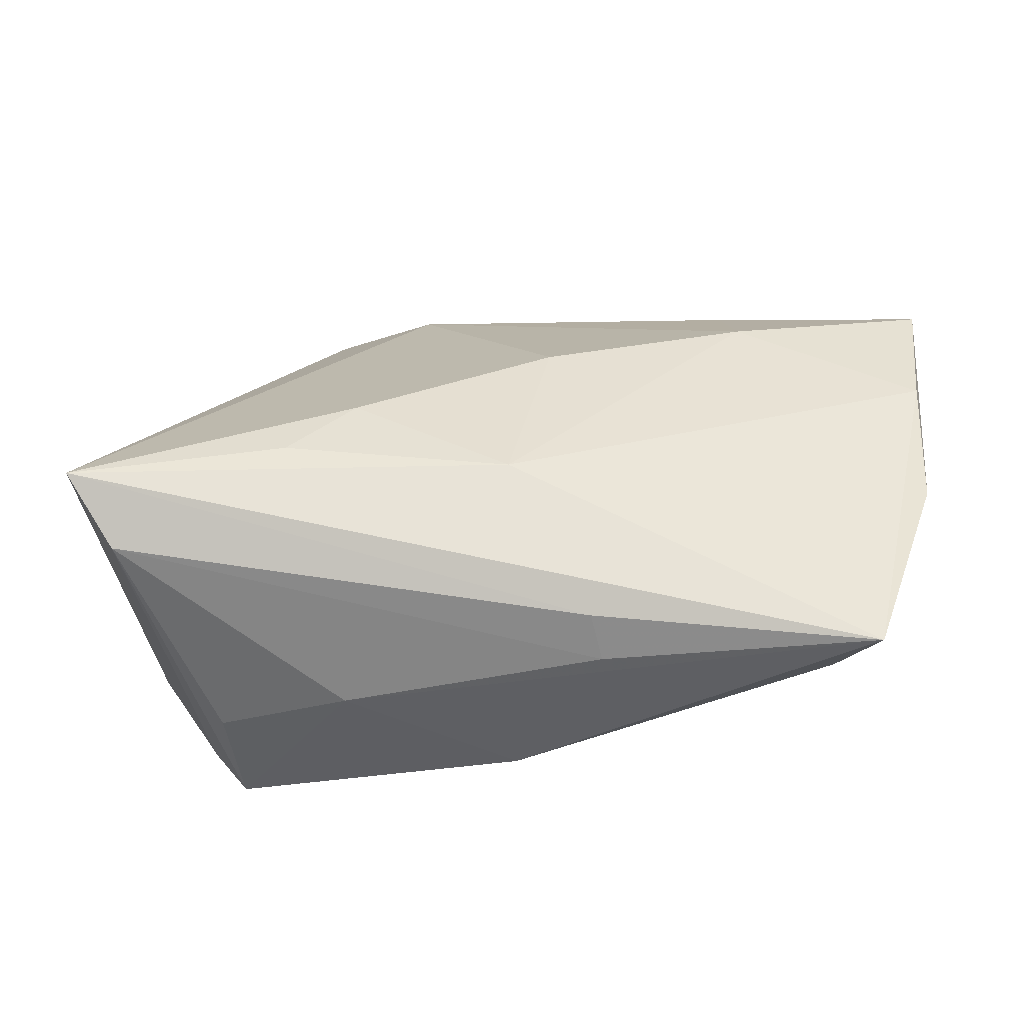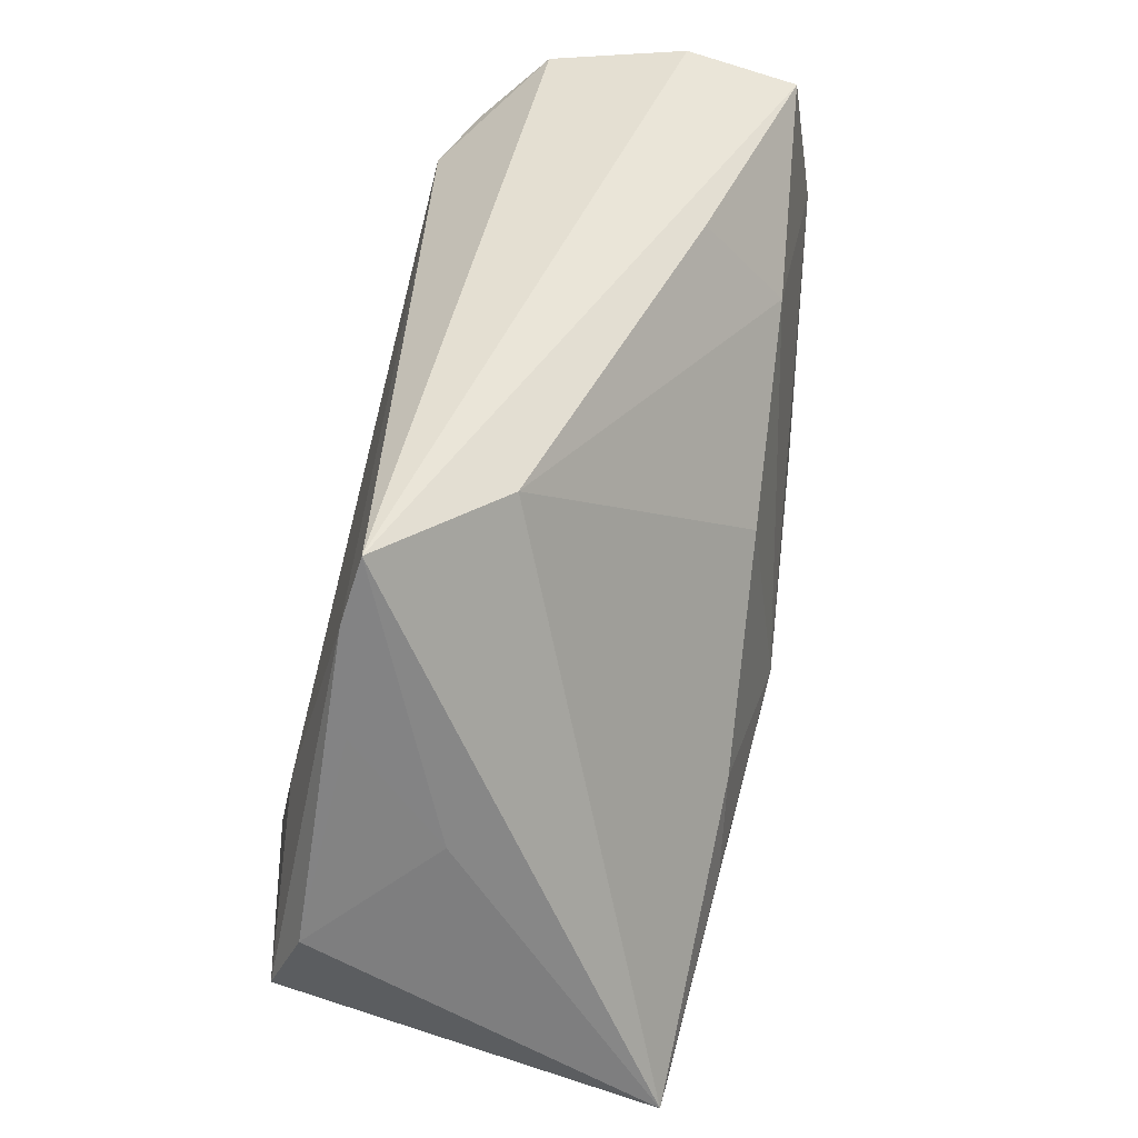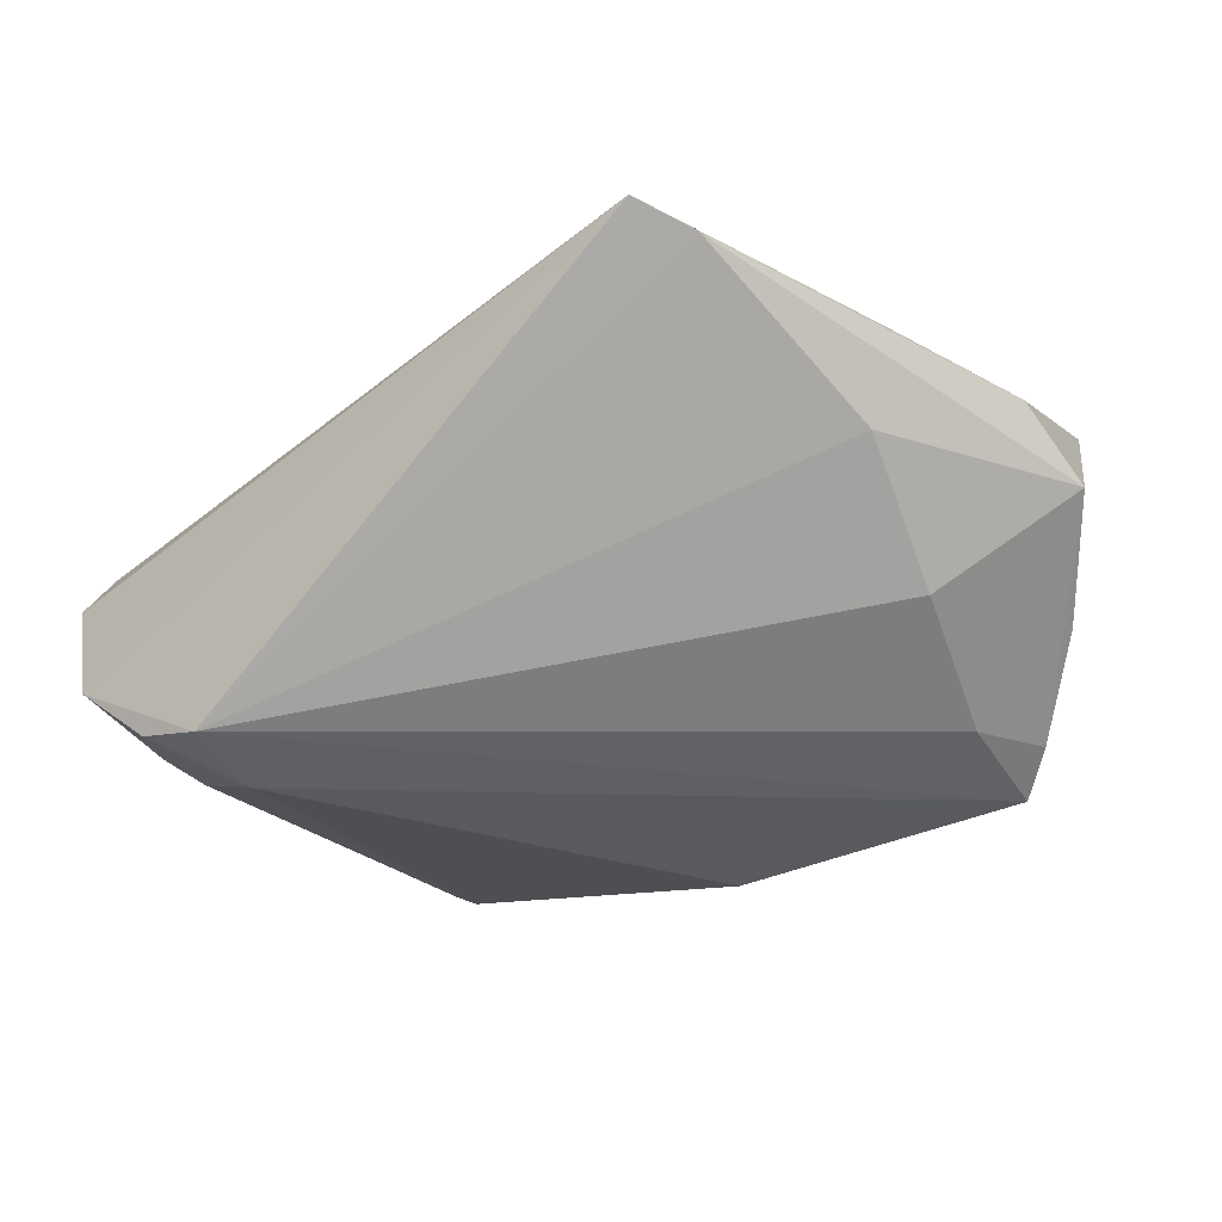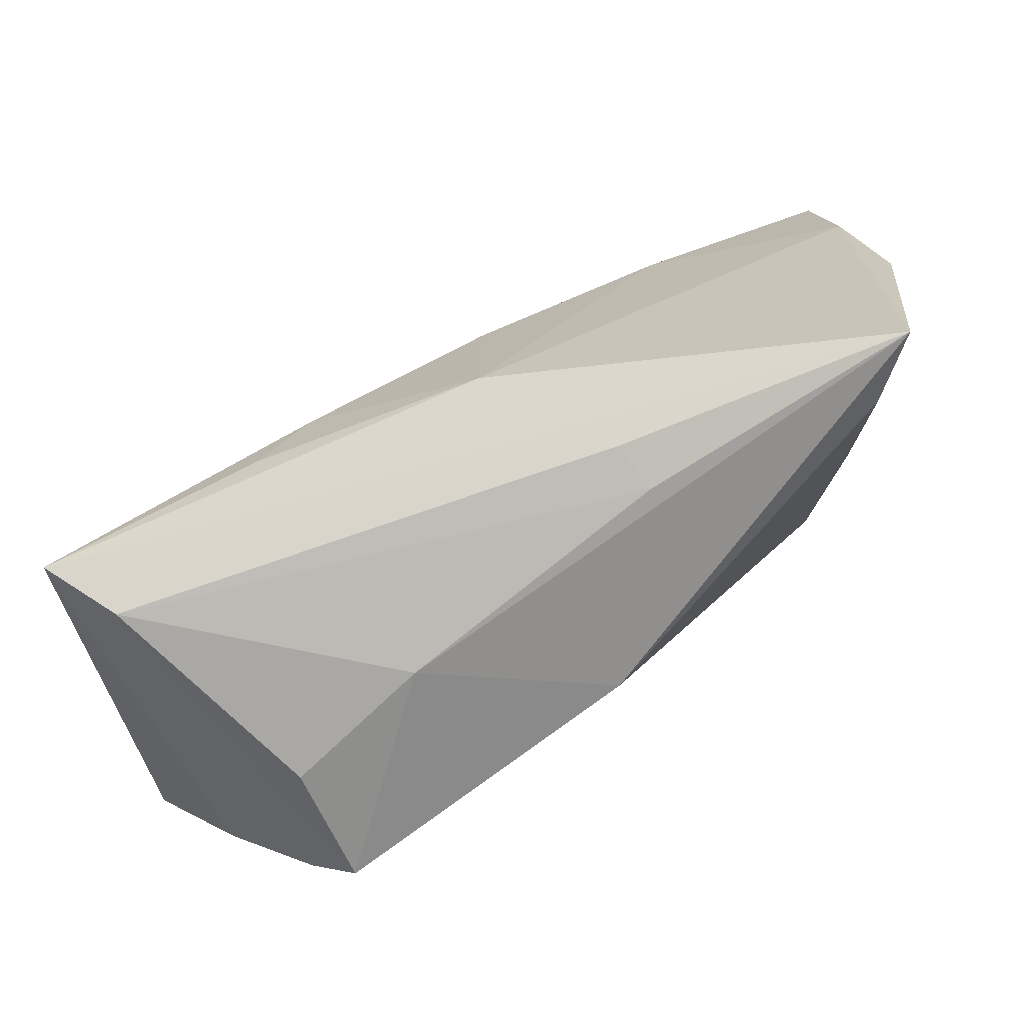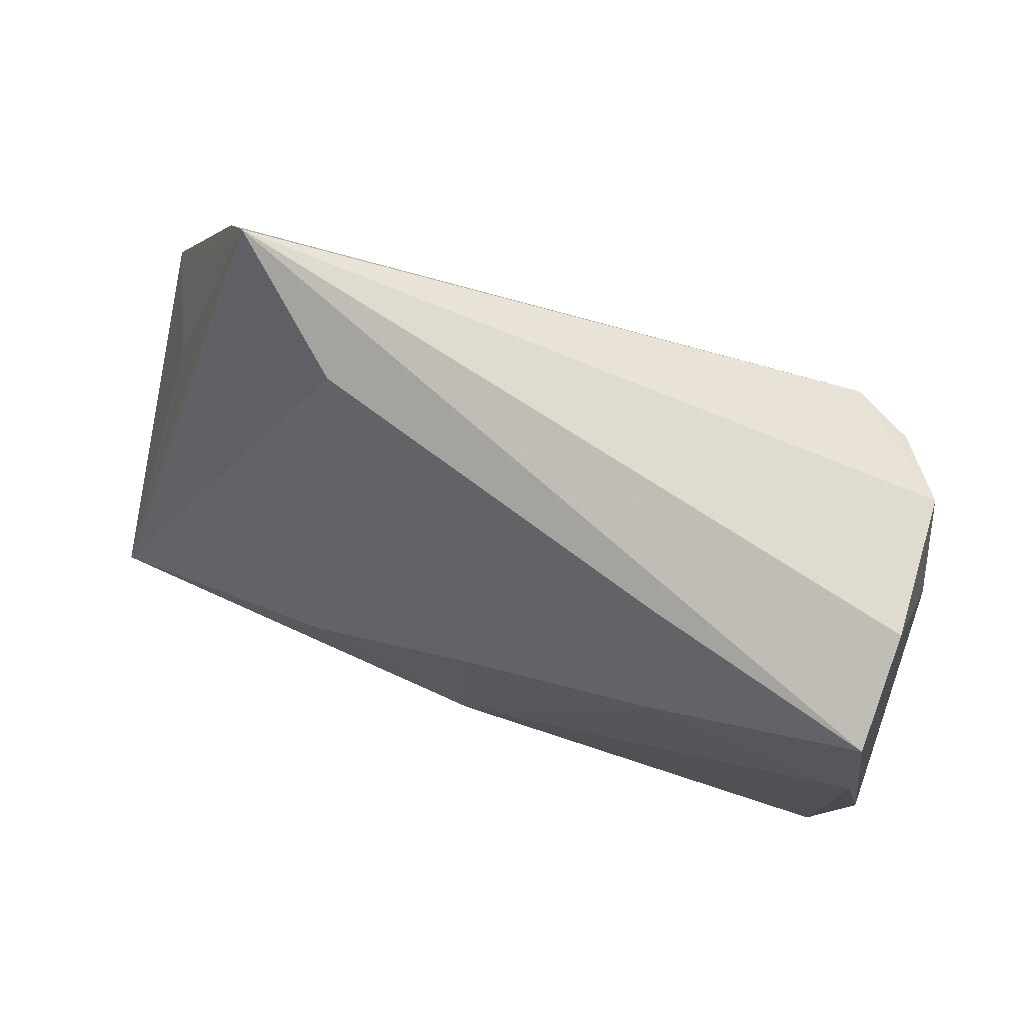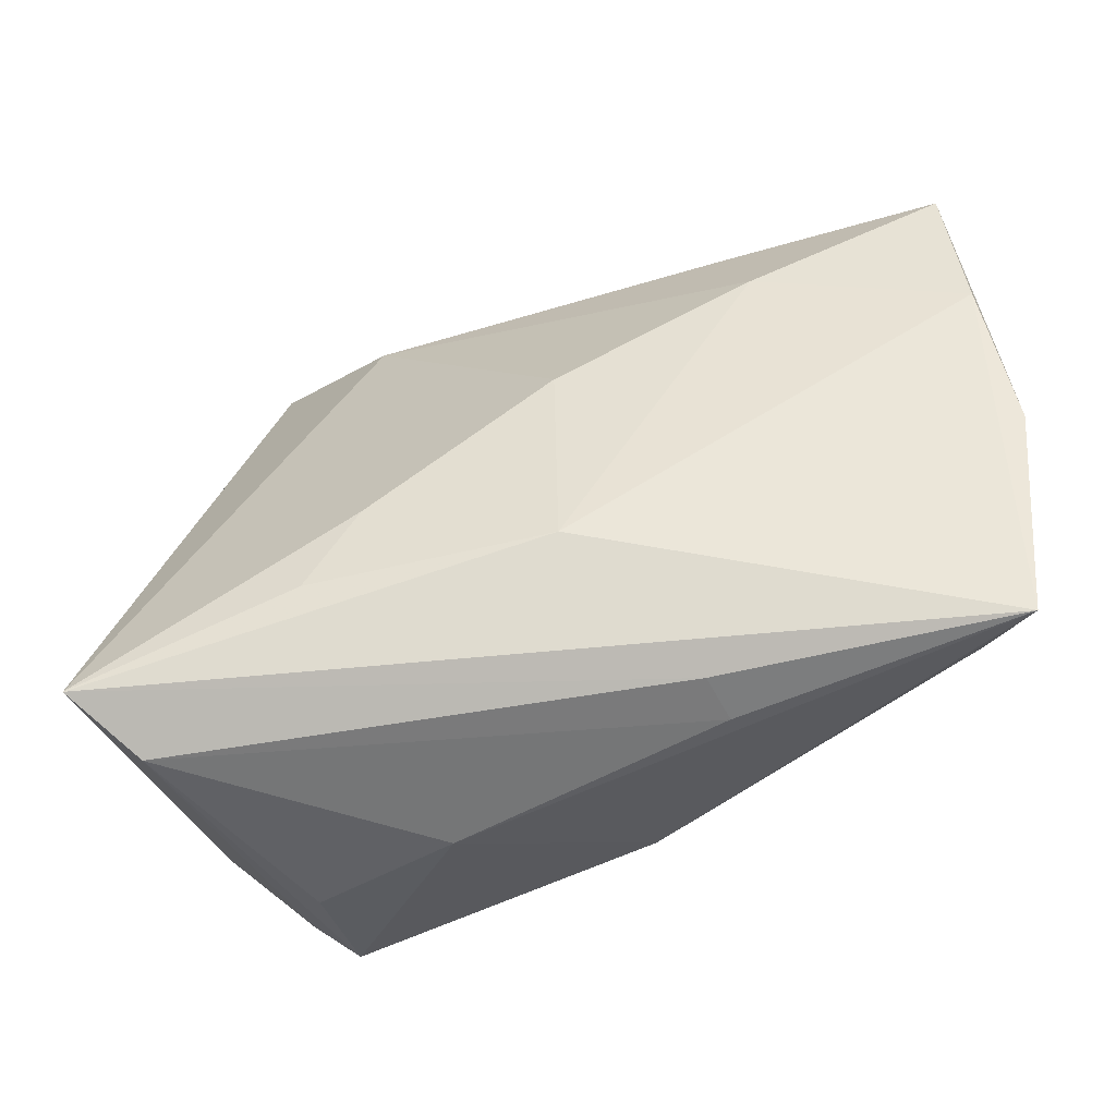
<metadata>
{"format":"obj","ext":"obj","renderer":"f3d","projection":"perspective","resolution":1024,"background":"white","views":[{"elev":44.2,"azim":14.9,"up":"+Z"},{"elev":47.9,"azim":-76.3,"up":"+Y"},{"elev":-59.1,"azim":-138.2,"up":"+Z"},{"elev":-66.6,"azim":18.1,"up":"+Y"},{"elev":79.3,"azim":23.4,"up":"+Y"},{"elev":-38.7,"azim":8.8,"up":"+Y"}]}
</metadata>
<code>
v 0.05599 -3.391e-05 0.01834
v -0.03869 0.04106 -0.01037
v -0.05569 -0.002388 -0.01499
v -0.04263 0.007575 -0.01927
v 0.05387 -0.02819 0.01958
v 0.04843 -0.0267 0.01197
v -0.01842 -0.009215 0.02412
v 0.03673 0.02003 -0.02176
v 0.05223 0.01931 0.01895
v -0.0115 -0.0392 0.001163
v 0.01871 -0.0319 0.018
v 0.04152 0.03239 -0.0204
v 0.03457 0.03028 -0.02396
v -0.03616 -0.009701 -0.02396
v -0.02929 -0.02692 -0.02396
v 0.05108 0.02339 -0.005965
v -0.05509 -0.01269 -0.01931
v 0.02644 0.02432 0.02001
v -0.02861 -0.04038 -0.007202
v -0.03321 -0.03461 -0.02233
v -0.04725 0.007738 -0.0008233
v 0.02215 0.03721 0.01121
v -0.04407 -0.02529 -0.02047
v -0.02303 0.03708 0.001099
v -0.0273 -0.03915 -0.02239
v 0.00994 -0.03399 -0.0105
v 0.003015 0.009575 0.02223
v 0.04498 0.02084 -0.0142
v -0.04596 0.02135 -0.01112
v 0.04681 0.03835 -0.01312
v -0.04269 -0.03583 0.01755
v 0.0207 -0.03369 0.01249
v 0.04977 0.03764 0.01668
v -0.02457 -0.01962 0.02475
v 0.004021 -0.01595 0.02534
v -0.05045 -0.03015 0.02362
v 0.04862 0.04106 0.003377
v -0.04184 0.03387 -0.01212
f 35 36 5
f 23 36 17
f 5 10 26
f 26 10 25
f 17 36 3
f 24 2 36
f 9 35 5
f 5 36 11
f 36 23 31
f 31 11 36
f 15 13 25
f 15 14 13
f 17 14 15
f 13 14 4
f 4 14 17
f 13 2 30
f 25 13 8
f 8 26 25
f 36 2 21
f 21 3 36
f 5 16 1
f 1 9 5
f 33 9 1
f 35 27 7
f 7 24 36
f 7 27 24
f 33 2 22
f 2 24 22
f 35 9 18
f 18 27 35
f 18 9 33
f 33 22 18
f 24 27 18
f 18 22 24
f 32 10 5
f 5 11 32
f 32 31 10
f 11 31 32
f 25 10 19
f 19 31 25
f 10 31 19
f 20 15 25
f 25 31 20
f 20 31 23
f 20 23 17
f 17 15 20
f 38 2 13
f 13 4 38
f 38 4 17
f 17 3 38
f 37 2 33
f 37 30 2
f 16 30 37
f 33 1 37
f 37 1 16
f 28 16 5
f 5 26 6
f 26 8 6
f 6 28 5
f 8 28 6
f 36 35 34
f 34 7 36
f 35 7 34
f 3 21 29
f 29 38 3
f 29 21 2
f 2 38 29
f 12 28 8
f 13 30 12
f 12 8 13
f 12 30 16
f 16 28 12

</code>
